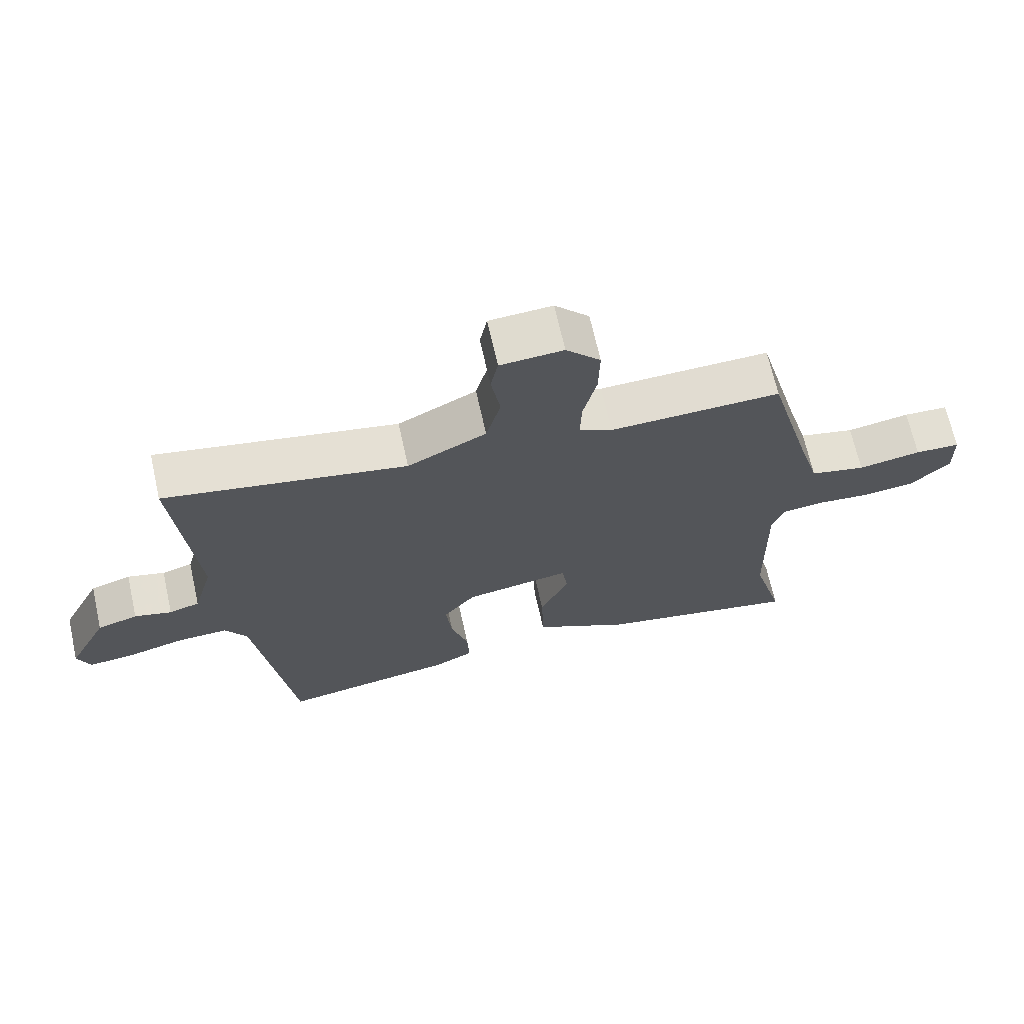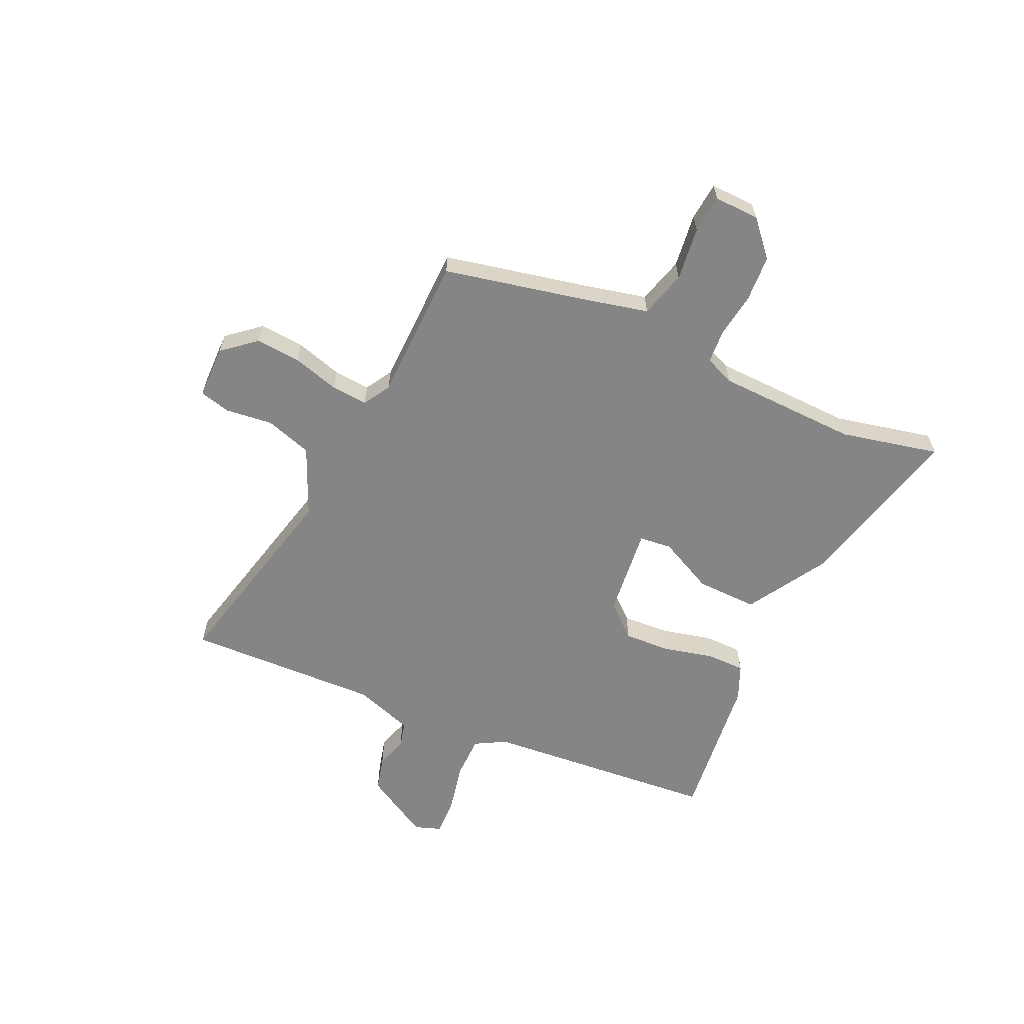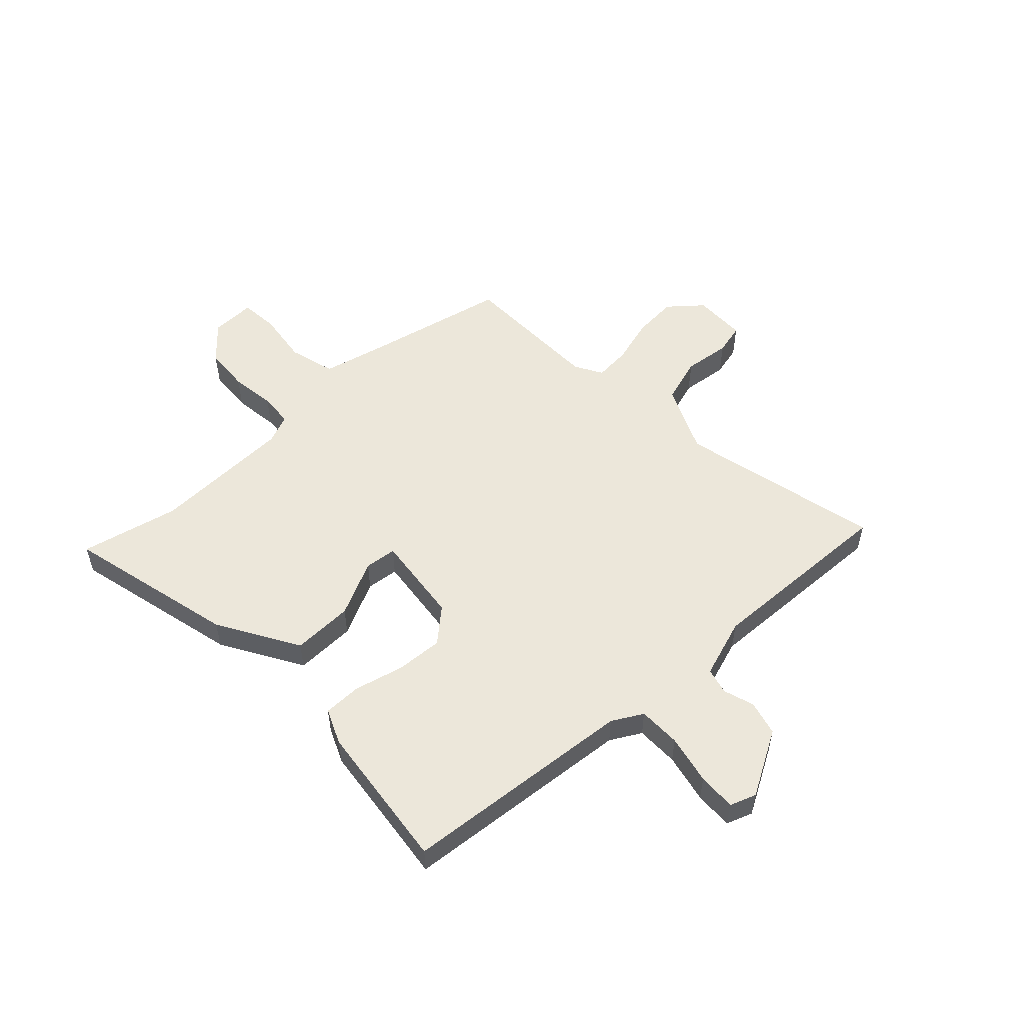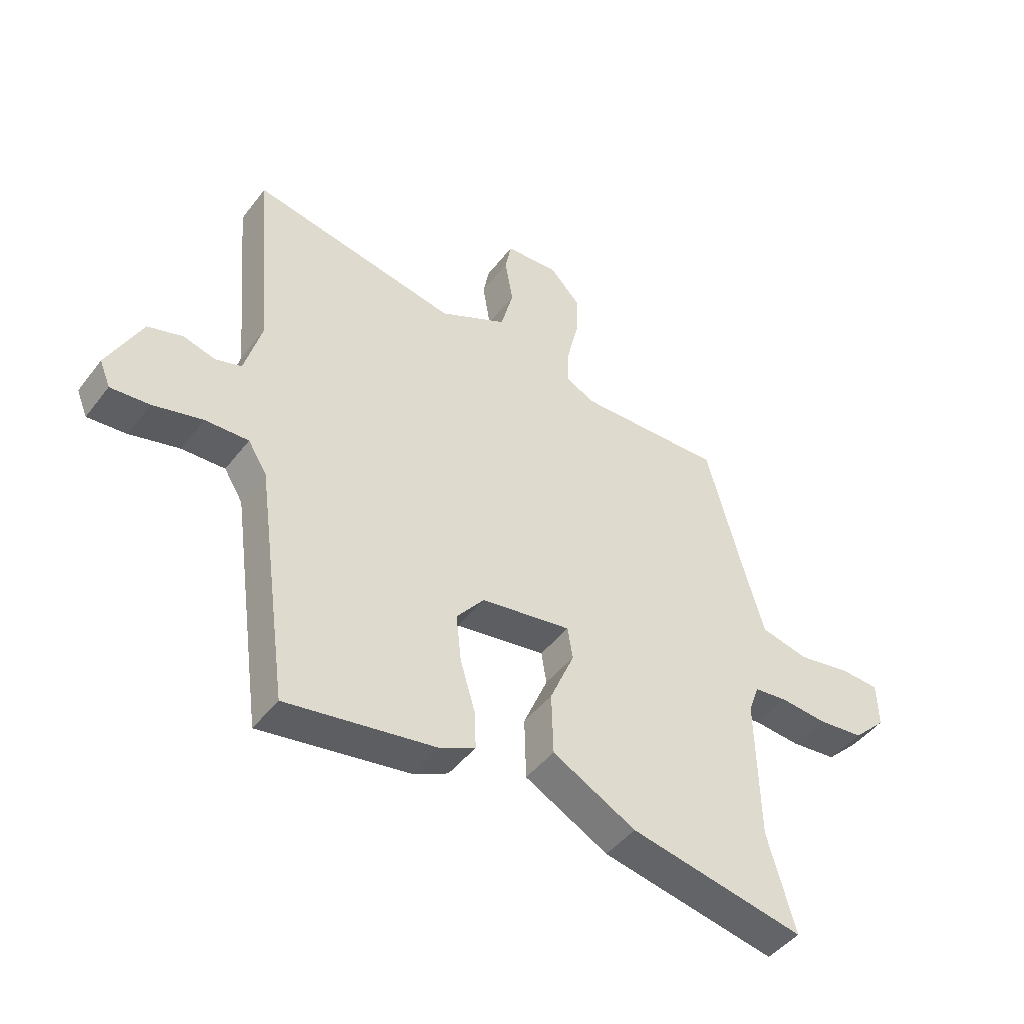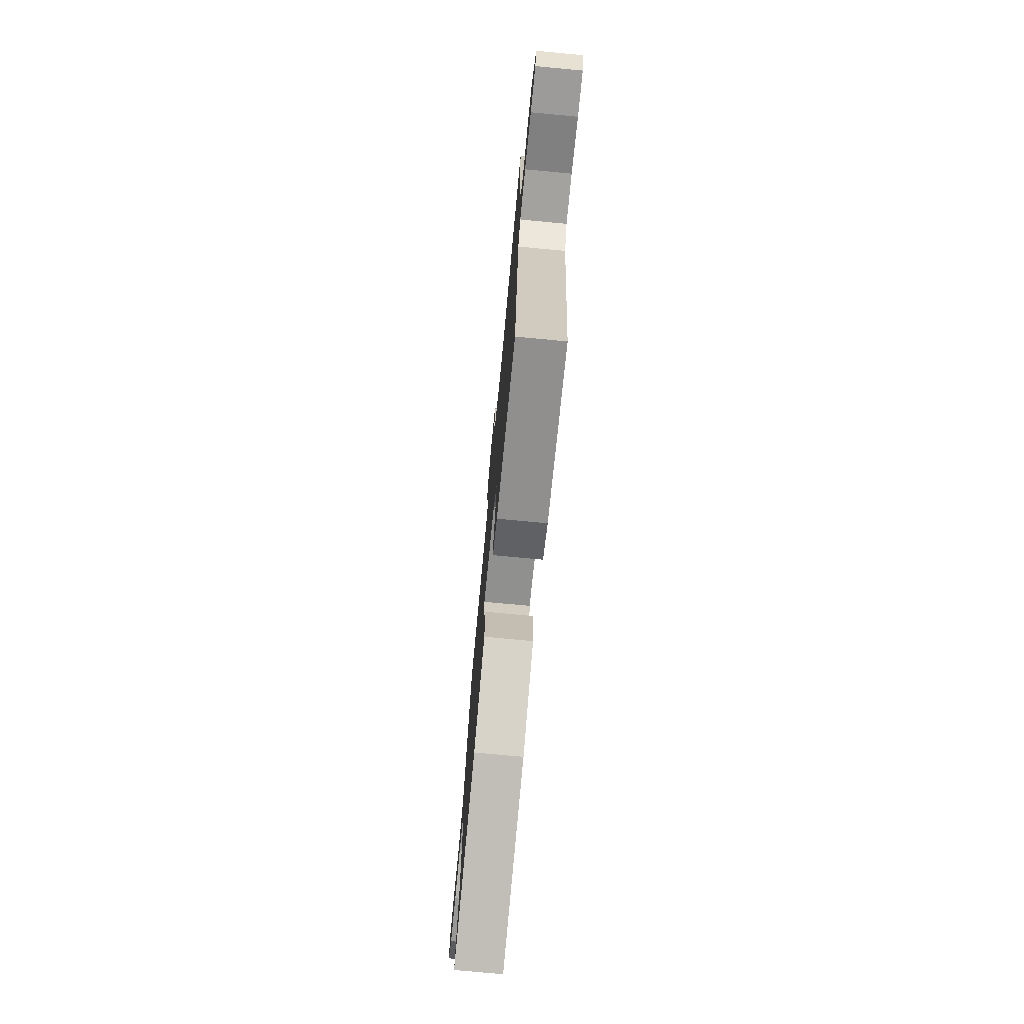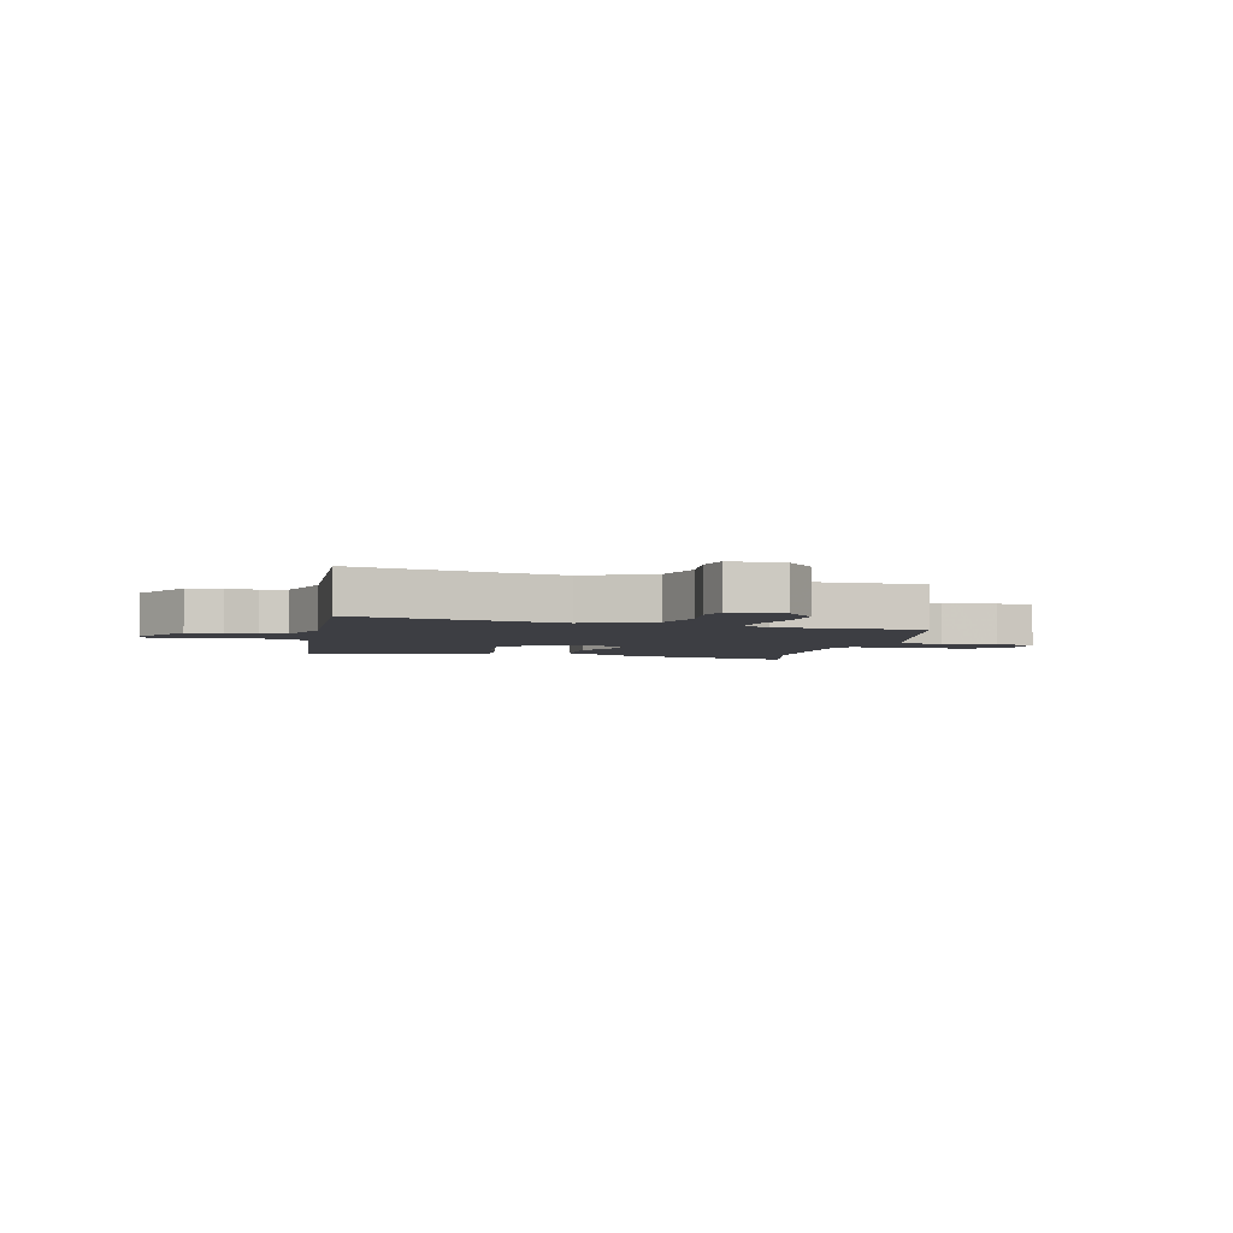
<metadata>
{"format":"obj","ext":"obj","renderer":"f3d","projection":"perspective","resolution":1024,"background":"white","views":[{"elev":68.2,"azim":-12.6,"up":"+Z"},{"elev":-61.7,"azim":62.5,"up":"+Y"},{"elev":53.9,"azim":-135.9,"up":"+Y"},{"elev":-45.9,"azim":-35.2,"up":"+Z"},{"elev":-74.9,"azim":-95.4,"up":"+Z"},{"elev":-3.7,"azim":-15.5,"up":"+Y"}]}
</metadata>
<code>
v -0.41 0.07 -0.525
v -0.467 0.07 -0.111
v -0.5 0.07 -0.058
v -0.576 0.07 -0.061
v -0.663 0.07 -0.084
v -0.731 0.07 -0.09
v -0.75 0.07 -0.044
v -0.69 0.07 0.075
v -0.629 0.07 0.094
v -0.573 0.07 0.079
v -0.527 0.07 0.093
v -0.497 0.07 0.2
v -0.527 0.07 0.544
v -0.163 0.07 0.477
v -0.044 0.07 0.537
v -0.022 0.07 0.621
v -0.036 0.07 0.704
v -0.025 0.07 0.76
v 0.07 0.07 0.766
v 0.122 0.07 0.71
v 0.12 0.07 0.63
v 0.1 0.07 0.546
v 0.098 0.07 0.481
v 0.148 0.07 0.455
v 0.406 0.07 0.463
v 0.474 0.07 0.211
v 0.506 0.07 0.1
v 0.59 0.07 0.081
v 0.685 0.07 0.098
v 0.753 0.07 0.095
v 0.755 0.07 0.015
v 0.696 0.07 -0.043
v 0.615 0.07 -0.052
v 0.534 0.07 -0.045
v 0.474 0.07 -0.052
v 0.455 0.07 -0.105
v 0.46 0.07 -0.357
v 0.508 0.07 -0.53
v 0.2 0.07 -0.47
v 0.053 0.07 -0.392
v 0.05 0.07 -0.283
v 0.093 0.07 -0.182
v 0.084 0.07 -0.125
v -0.075 0.07 -0.151
v -0.124 0.07 -0.212
v -0.115 0.07 -0.296
v -0.089 0.07 -0.383
v -0.086 0.07 -0.451
v -0.147 0.07 -0.481
v -0.41 0 -0.525
v -0.467 0 -0.111
v -0.5 0 -0.058
v -0.576 0 -0.061
v -0.663 0 -0.084
v -0.731 0 -0.09
v -0.75 0 -0.044
v -0.69 0 0.075
v -0.629 0 0.094
v -0.573 0 0.079
v -0.527 0 0.093
v -0.497 0 0.2
v -0.527 0 0.544
v -0.163 0 0.477
v -0.044 0 0.537
v -0.022 0 0.621
v -0.036 0 0.704
v -0.025 0 0.76
v 0.07 0 0.766
v 0.122 0 0.71
v 0.12 0 0.63
v 0.1 0 0.546
v 0.098 0 0.481
v 0.148 0 0.455
v 0.406 0 0.463
v 0.474 0 0.211
v 0.506 0 0.1
v 0.59 0 0.081
v 0.685 0 0.098
v 0.753 0 0.095
v 0.755 0 0.015
v 0.696 0 -0.043
v 0.615 0 -0.052
v 0.534 0 -0.045
v 0.474 0 -0.052
v 0.455 0 -0.105
v 0.46 0 -0.357
v 0.508 0 -0.53
v 0.2 0 -0.47
v 0.053 0 -0.392
v 0.05 0 -0.283
v 0.093 0 -0.182
v 0.084 0 -0.125
v -0.075 0 -0.151
v -0.124 0 -0.212
v -0.115 0 -0.296
v -0.089 0 -0.383
v -0.086 0 -0.451
v -0.147 0 -0.481
f 46 47 48 49
f 45 46 49 1
f 44 45 1 2
f 43 44 2 3
f 39 40 41 42
f 37 38 39 42
f 36 37 42 43
f 35 36 43 3
f 31 32 33 34
f 31 34 35 3
f 28 29 30 31
f 27 28 31 3
f 24 25 26
f 23 24 26 27
f 19 20 21 22
f 19 22 23
f 16 17 18 19
f 15 16 19 23
f 14 15 23 27
f 12 13 14 27
f 7 8 9 10
f 7 10 11
f 4 5 6 7
f 4 7 11
f 3 4 11
f 3 11 12 27
f 98 97 96 95
f 50 98 95 94
f 51 50 94 93
f 52 51 93 92
f 91 90 89 88
f 91 88 87 86
f 92 91 86 85
f 52 92 85 84
f 83 82 81 80
f 52 84 83 80
f 80 79 78 77
f 52 80 77 76
f 75 74 73
f 76 75 73 72
f 71 70 69 68
f 72 71 68
f 68 67 66 65
f 72 68 65 64
f 76 72 64 63
f 76 63 62 61
f 59 58 57 56
f 60 59 56
f 56 55 54 53
f 60 56 53
f 60 53 52
f 76 61 60 52
f 1 50 51 2
f 2 51 52 3
f 3 52 53 4
f 4 53 54 5
f 5 54 55 6
f 6 55 56 7
f 7 56 57 8
f 8 57 58 9
f 9 58 59 10
f 10 59 60 11
f 11 60 61 12
f 12 61 62 13
f 13 62 63 14
f 14 63 64 15
f 15 64 65 16
f 16 65 66 17
f 17 66 67 18
f 18 67 68 19
f 19 68 69 20
f 20 69 70 21
f 21 70 71 22
f 22 71 72 23
f 23 72 73 24
f 24 73 74 25
f 25 74 75 26
f 26 75 76 27
f 27 76 77 28
f 28 77 78 29
f 29 78 79 30
f 30 79 80 31
f 31 80 81 32
f 32 81 82 33
f 33 82 83 34
f 34 83 84 35
f 35 84 85 36
f 36 85 86 37
f 37 86 87 38
f 38 87 88 39
f 39 88 89 40
f 40 89 90 41
f 41 90 91 42
f 42 91 92 43
f 43 92 93 44
f 44 93 94 45
f 45 94 95 46
f 46 95 96 47
f 47 96 97 48
f 48 97 98 49
f 49 98 50 1

</code>
